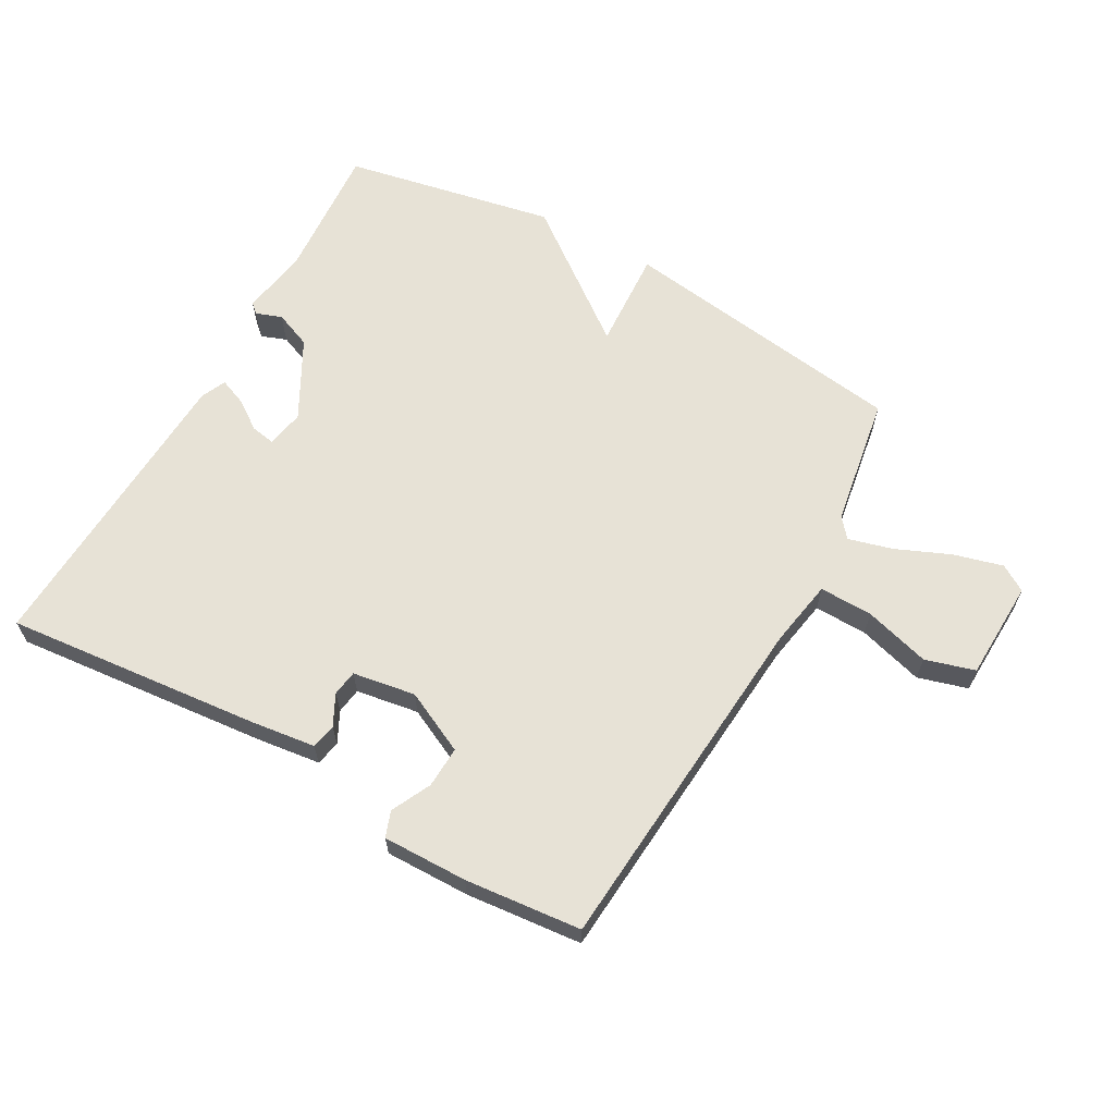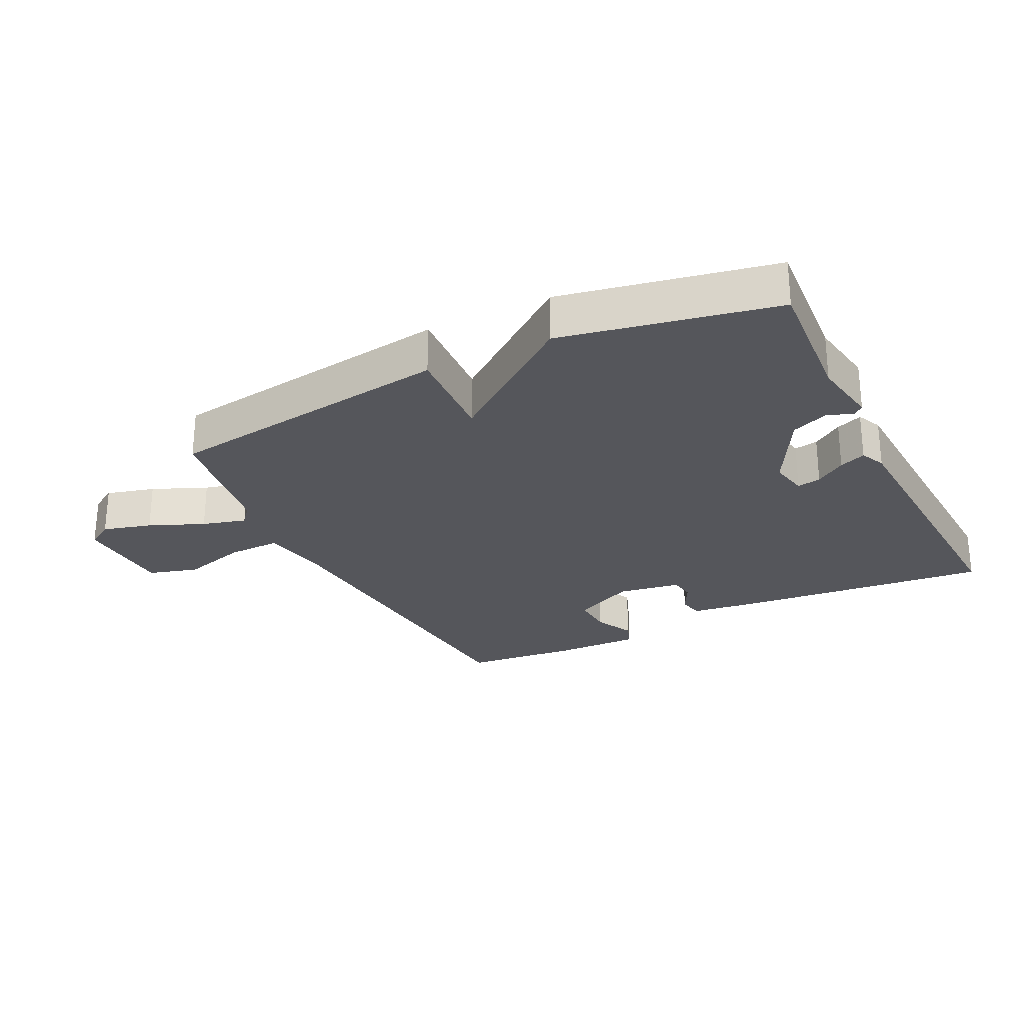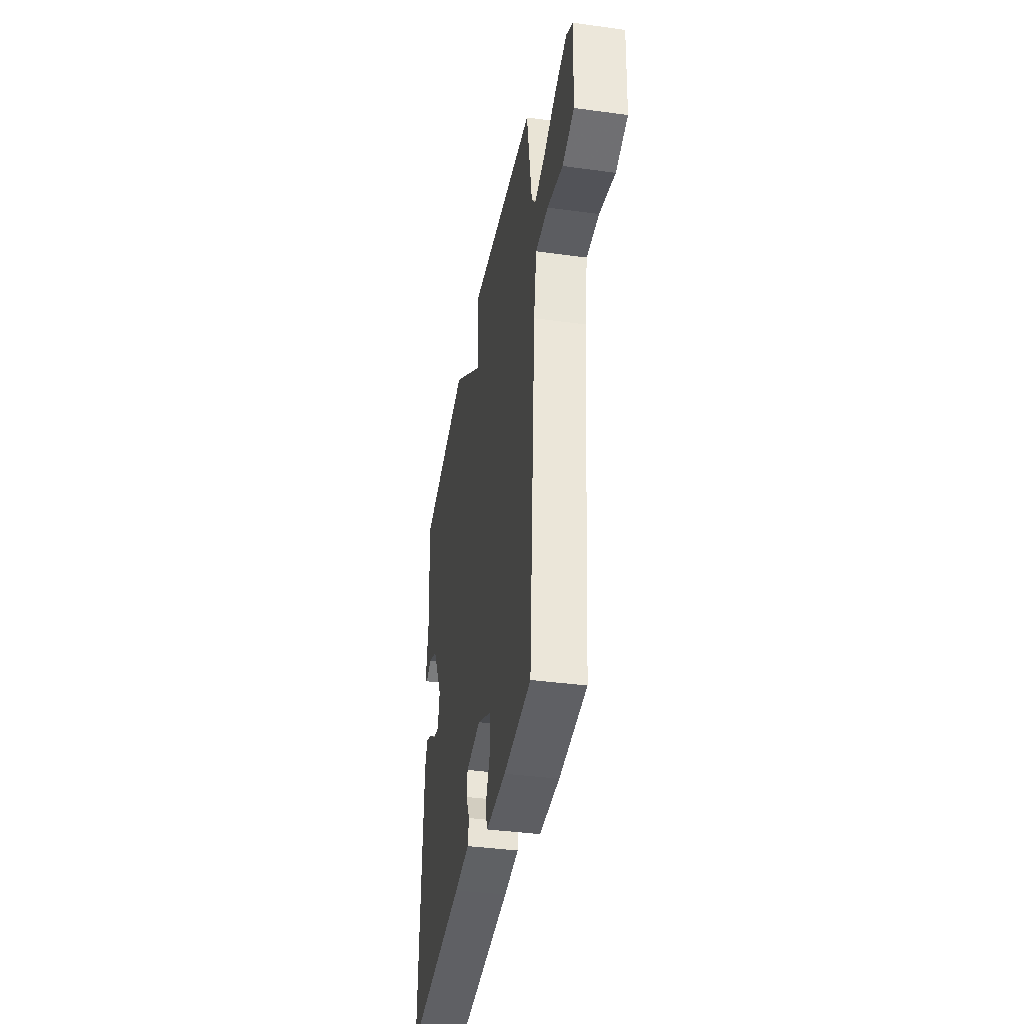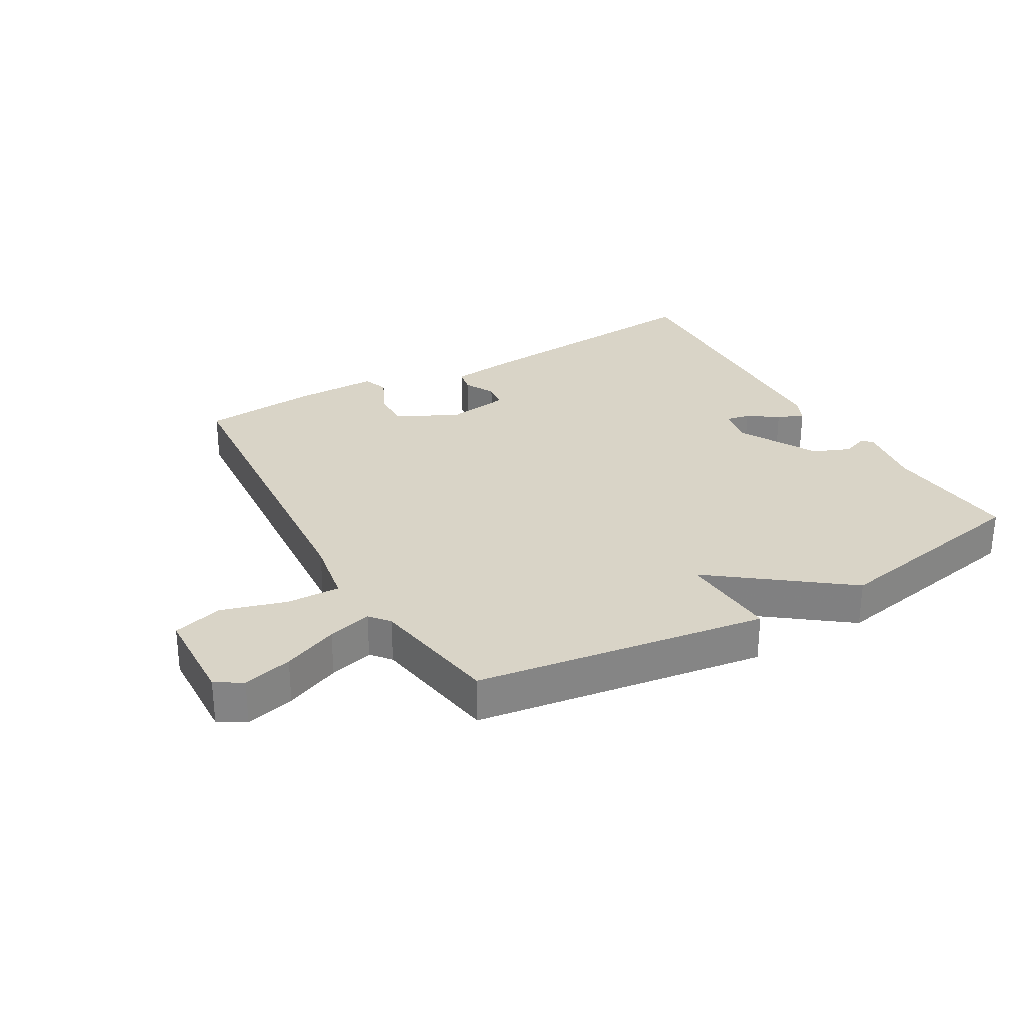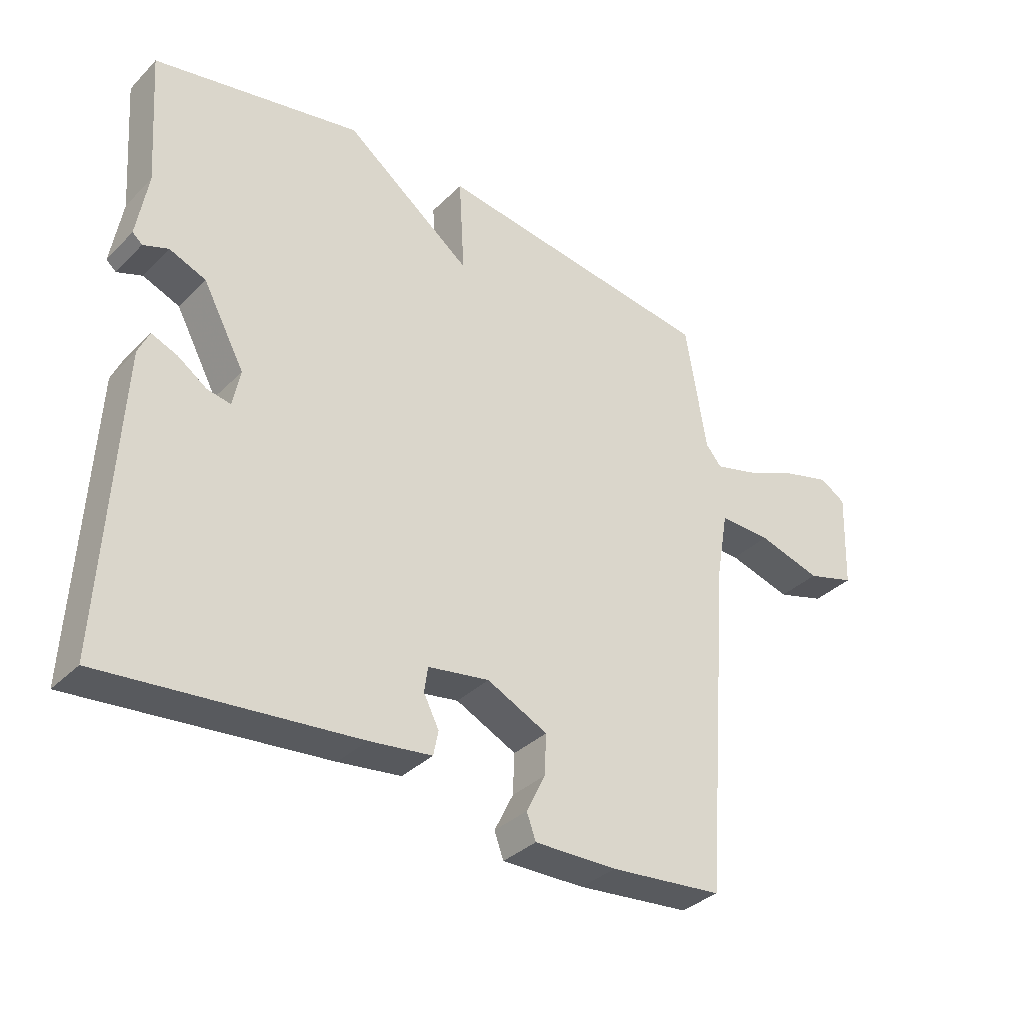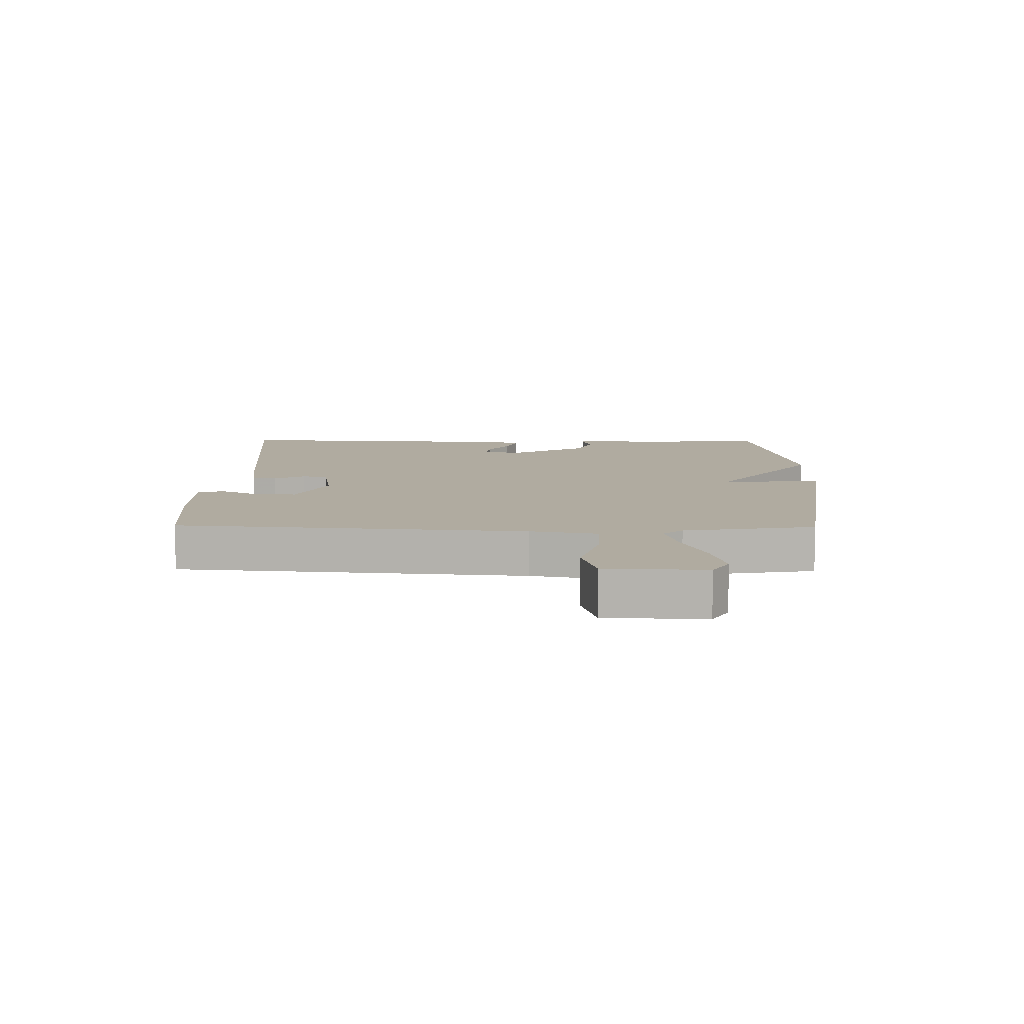
<metadata>
{"format":"obj","ext":"obj","renderer":"f3d","projection":"perspective","resolution":1024,"background":"white","views":[{"elev":63.4,"azim":-150.8,"up":"+Y"},{"elev":-26.2,"azim":26.3,"up":"+Y"},{"elev":-38.5,"azim":-99.8,"up":"+Z"},{"elev":28.6,"azim":-29.8,"up":"+Y"},{"elev":-34.9,"azim":142.2,"up":"+Z"},{"elev":9.8,"azim":-89.2,"up":"+Y"}]}
</metadata>
<code>
v 0.5 0.07 -0.5
v 0.091 0.07 -0.461
v -0.011 0.07 -0.448
v -0.019 0.07 -0.408
v 0.006 0.07 -0.359
v 0 0.07 -0.318
v -0.1 0.07 -0.302
v -0.199 0.07 -0.35
v -0.196 0.07 -0.416
v -0.165 0.07 -0.479
v -0.18 0.07 -0.52
v -0.315 0.07 -0.518
v -0.5 0.07 -0.5
v -0.544 0.07 0.054
v -0.563 0.07 0.161
v -0.648 0.07 0.159
v -0.752 0.07 0.129
v -0.831 0.07 0.152
v -0.837 0.07 0.311
v -0.795 0.07 0.337
v -0.717 0.07 0.316
v -0.63 0.07 0.279
v -0.56 0.07 0.26
v -0.534 0.07 0.291
v -0.5 0.07 0.5
v -0.038 0.07 0.566
v -0.047 0.07 0.407
v 0.162 0.07 0.566
v 0.5 0.07 0.5
v 0.484 0.07 0.282
v 0.502 0.07 0.174
v 0.486 0.07 0.16
v 0.445 0.07 0.175
v 0.386 0.07 0.151
v 0.318 0.07 0.025
v 0.33 0.07 -0.035
v 0.368 0.07 -0.028
v 0.416 0.07 0.005
v 0.458 0.07 0.022
v 0.476 0.07 -0.018
v 0.5 0 -0.5
v 0.091 0 -0.461
v -0.011 0 -0.448
v -0.019 0 -0.408
v 0.006 0 -0.359
v 0 0 -0.318
v -0.1 0 -0.302
v -0.199 0 -0.35
v -0.196 0 -0.416
v -0.165 0 -0.479
v -0.18 0 -0.52
v -0.315 0 -0.518
v -0.5 0 -0.5
v -0.544 0 0.054
v -0.563 0 0.161
v -0.648 0 0.159
v -0.752 0 0.129
v -0.831 0 0.152
v -0.837 0 0.311
v -0.795 0 0.337
v -0.717 0 0.316
v -0.63 0 0.279
v -0.56 0 0.26
v -0.534 0 0.291
v -0.5 0 0.5
v -0.038 0 0.566
v -0.047 0 0.407
v 0.162 0 0.566
v 0.5 0 0.5
v 0.484 0 0.282
v 0.502 0 0.174
v 0.486 0 0.16
v 0.445 0 0.175
v 0.386 0 0.151
v 0.318 0 0.025
v 0.33 0 -0.035
v 0.368 0 -0.028
v 0.416 0 0.005
v 0.458 0 0.022
v 0.476 0 -0.018
f 3 4 5
f 2 3 5
f 1 2 5
f 40 1 5
f 39 40 5
f 38 39 5
f 37 38 5
f 36 37 5 6
f 35 36 6 7
f 34 35 7 8
f 30 31 32 33
f 30 33 34
f 29 30 34
f 28 29 34
f 27 28 34
f 24 25 26 27
f 27 34 8
f 24 27 8
f 23 24 8
f 20 21 22
f 19 20 22
f 18 19 22
f 17 18 22
f 16 17 22
f 15 16 22 23
f 23 8 9
f 15 23 9
f 14 15 9
f 12 13 14
f 11 12 14
f 10 11 14
f 9 10 14
f 45 44 43
f 45 43 42
f 45 42 41
f 45 41 80
f 45 80 79
f 45 79 78
f 45 78 77
f 46 45 77 76
f 47 46 76 75
f 48 47 75 74
f 73 72 71 70
f 74 73 70
f 74 70 69
f 74 69 68
f 74 68 67
f 67 66 65 64
f 48 74 67
f 48 67 64
f 48 64 63
f 62 61 60
f 62 60 59
f 62 59 58
f 62 58 57
f 62 57 56
f 63 62 56 55
f 49 48 63
f 49 63 55
f 49 55 54
f 54 53 52
f 54 52 51
f 54 51 50
f 54 50 49
f 1 41 42 2
f 2 42 43 3
f 3 43 44 4
f 4 44 45 5
f 5 45 46 6
f 6 46 47 7
f 7 47 48 8
f 8 48 49 9
f 9 49 50 10
f 10 50 51 11
f 11 51 52 12
f 12 52 53 13
f 13 53 54 14
f 14 54 55 15
f 15 55 56 16
f 16 56 57 17
f 17 57 58 18
f 18 58 59 19
f 19 59 60 20
f 20 60 61 21
f 21 61 62 22
f 22 62 63 23
f 23 63 64 24
f 24 64 65 25
f 25 65 66 26
f 26 66 67 27
f 27 67 68 28
f 28 68 69 29
f 29 69 70 30
f 30 70 71 31
f 31 71 72 32
f 32 72 73 33
f 33 73 74 34
f 34 74 75 35
f 35 75 76 36
f 36 76 77 37
f 37 77 78 38
f 38 78 79 39
f 39 79 80 40
f 40 80 41 1

</code>
